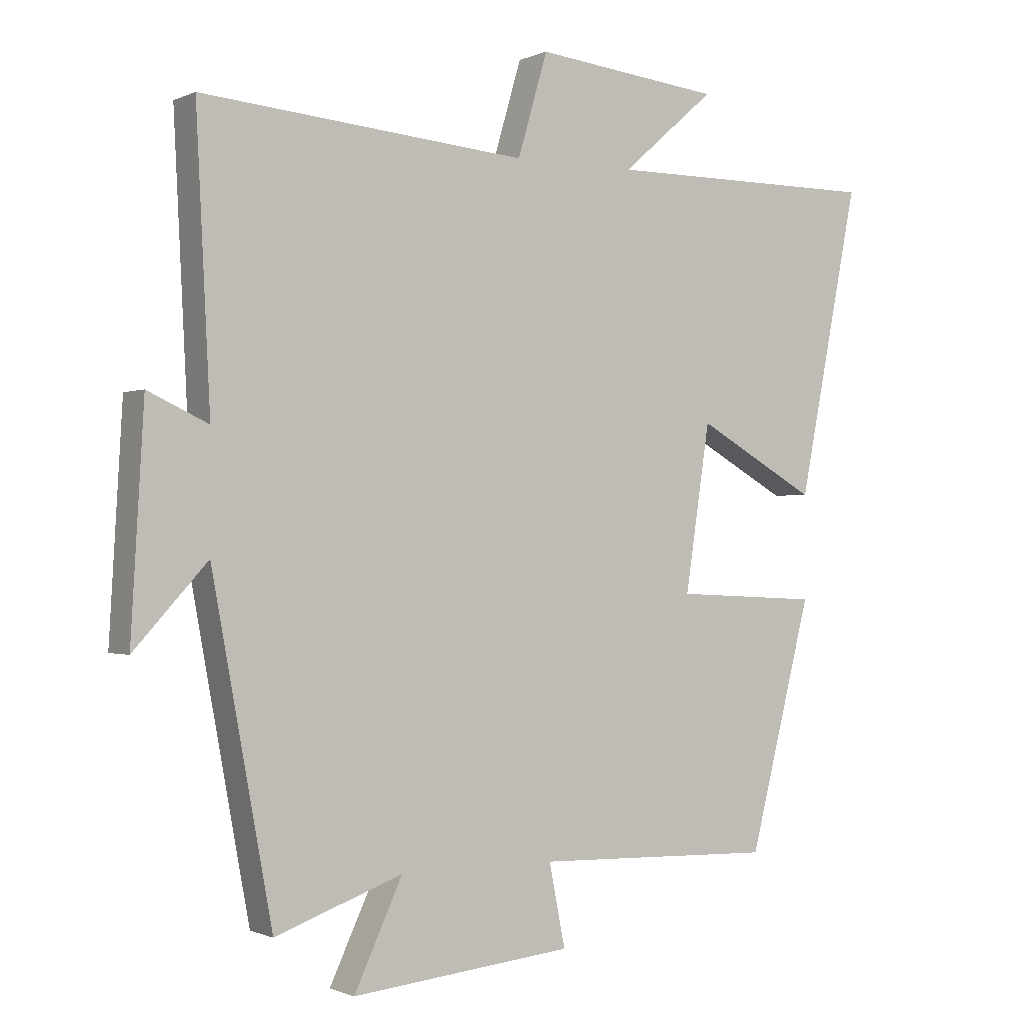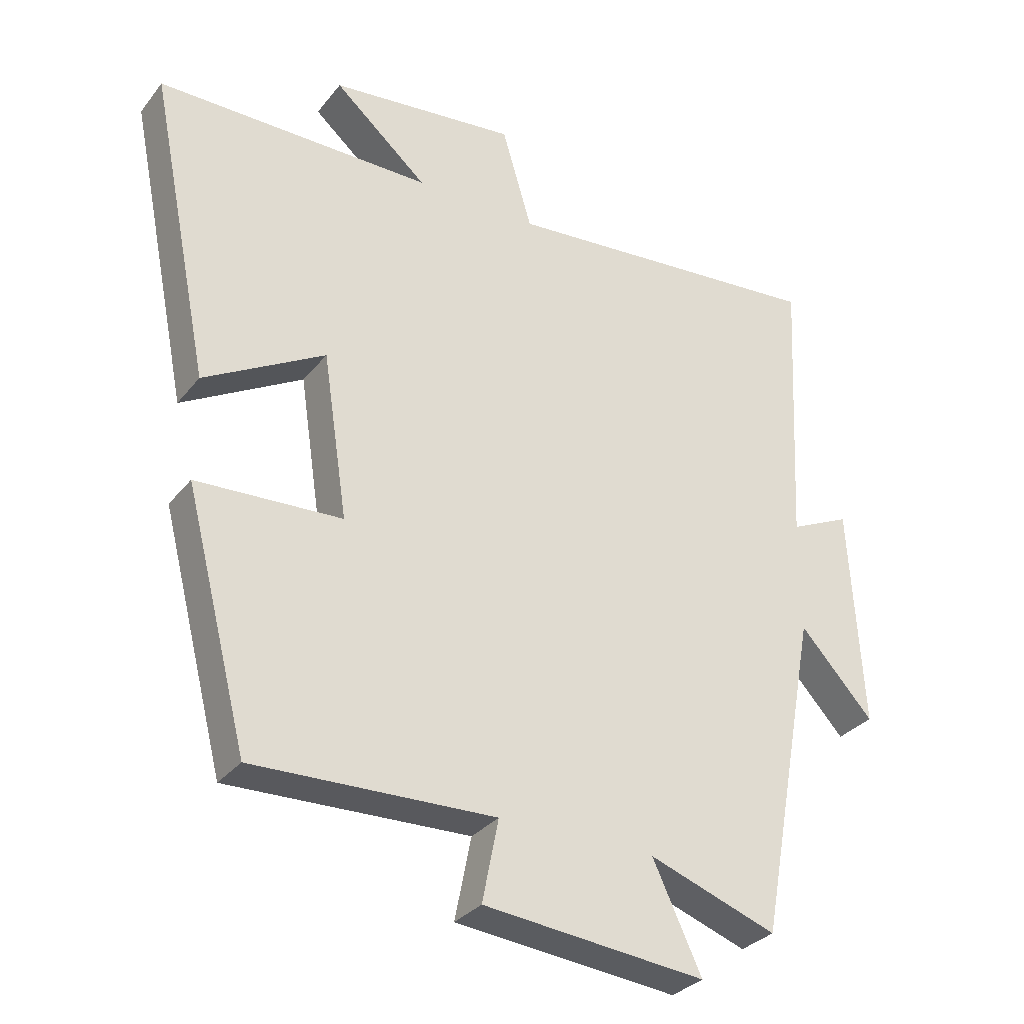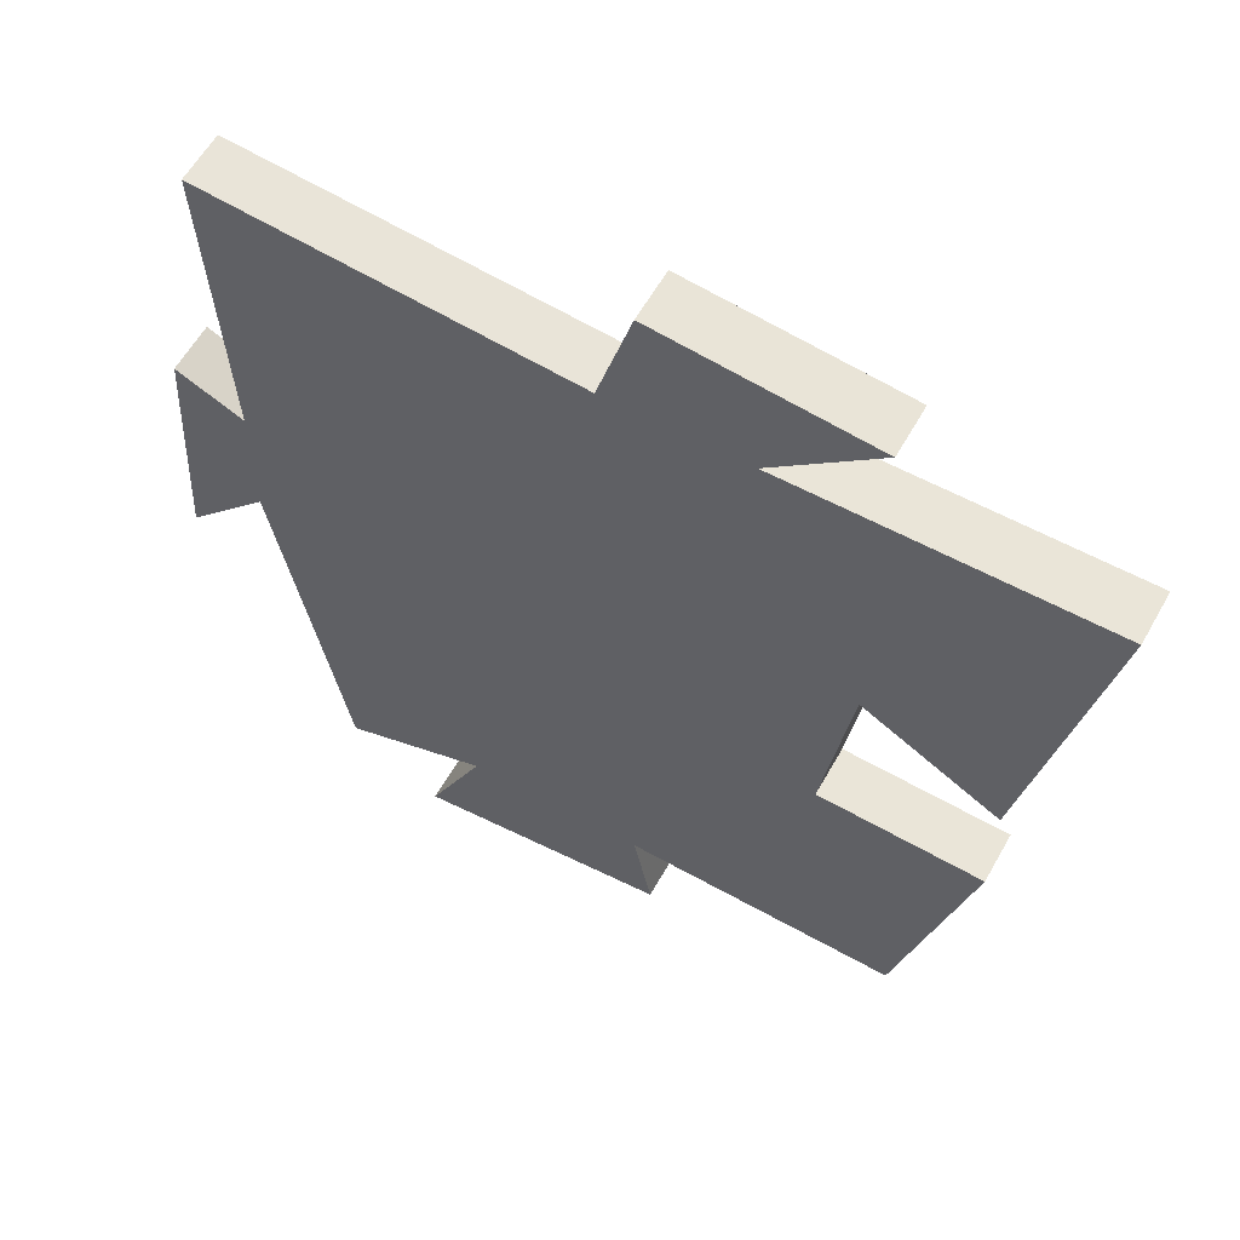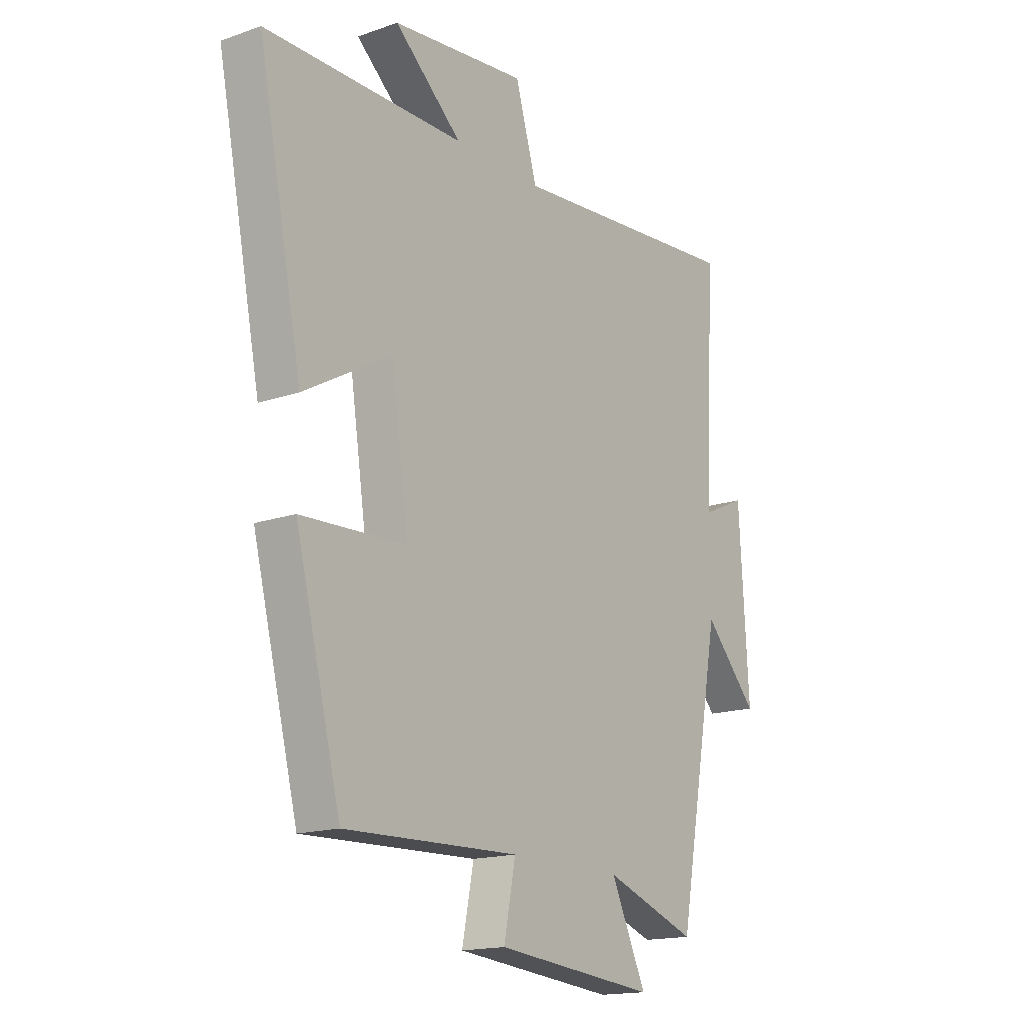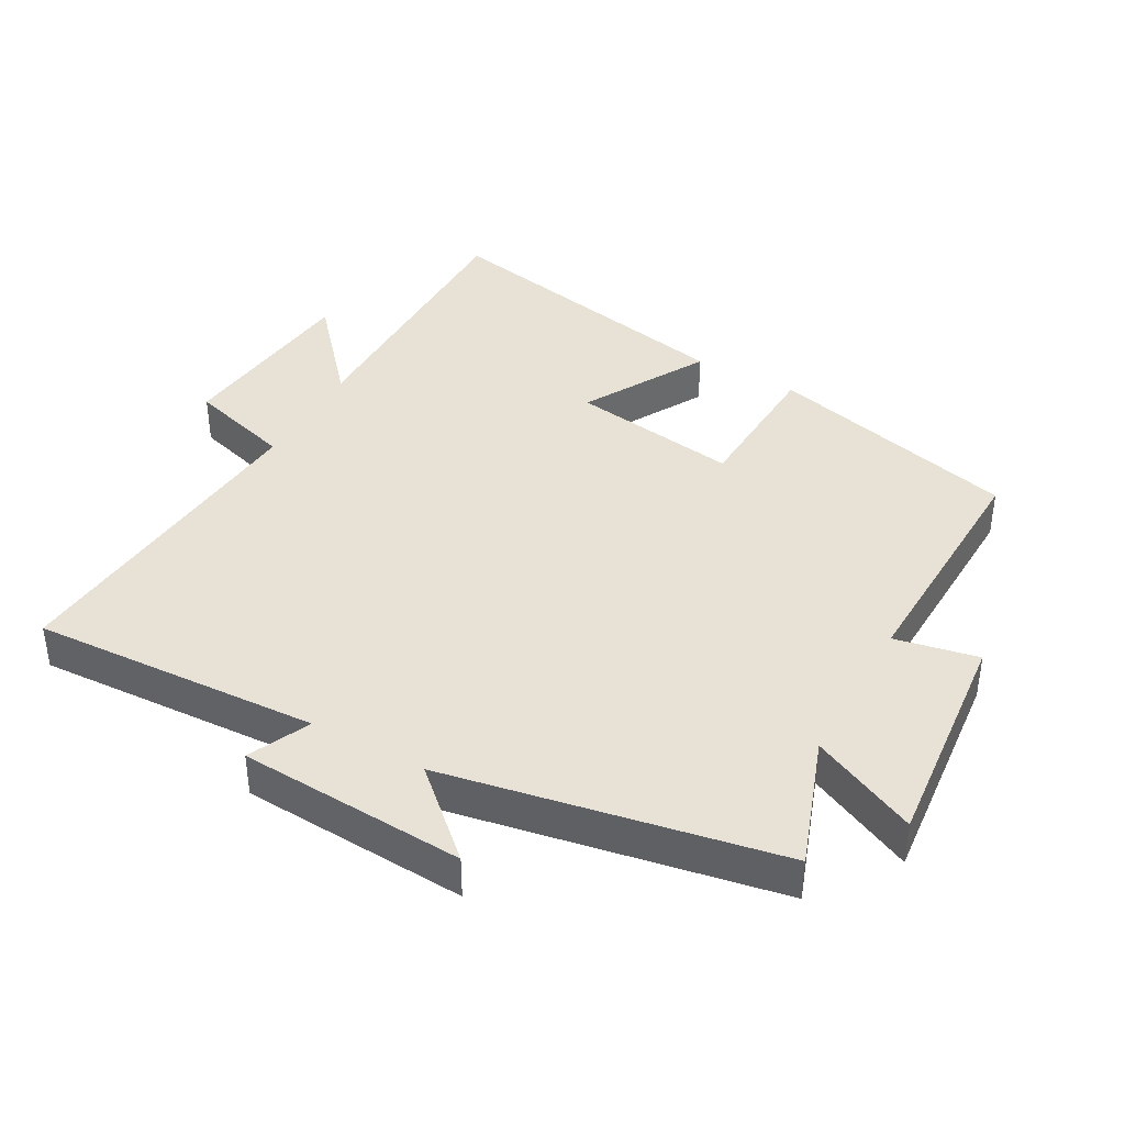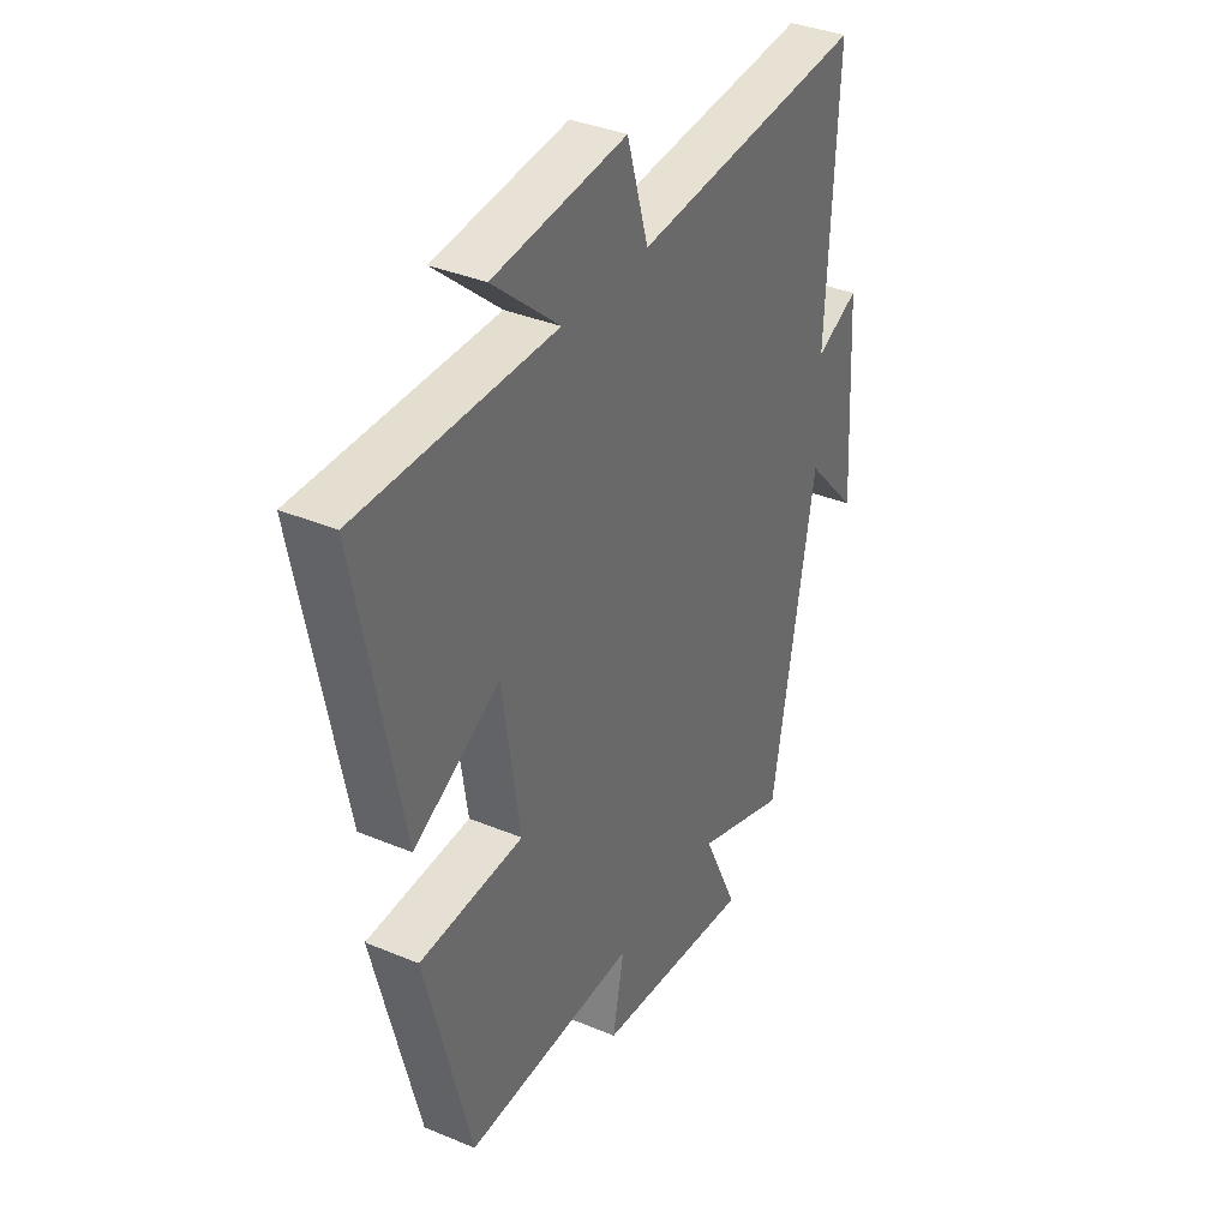
<metadata>
{"format":"obj","ext":"obj","renderer":"f3d","projection":"perspective","resolution":1024,"background":"white","views":[{"elev":-0.8,"azim":147.6,"up":"+Z"},{"elev":-31.3,"azim":-31.4,"up":"+Z"},{"elev":59.4,"azim":-150.8,"up":"+Z"},{"elev":-16.4,"azim":-54.4,"up":"+Z"},{"elev":40.1,"azim":119.0,"up":"+Y"},{"elev":36.4,"azim":-61.4,"up":"+Z"}]}
</metadata>
<code>
v -0.594 0.07 0.5
v -0.17 0.07 0.5
v -0.314 0.07 0.625
v -0.026 0.07 0.657
v 0.02 0.07 0.5
v 0.522 0.07 0.544
v 0.5 0.07 0.109
v 0.593 0.07 0.152
v 0.613 0.07 -0.19
v 0.5 0.07 -0.067
v 0.407 0.07 -0.57
v 0.21 0.07 -0.5
v 0.285 0.07 -0.66
v -0.057 0.07 -0.626
v -0.032 0.07 -0.5
v -0.403 0.07 -0.512
v -0.5 0.07 -0.132
v -0.276 0.07 -0.121
v -0.314 0.07 0.133
v -0.5 0.07 0.028
v -0.594 0 0.5
v -0.17 0 0.5
v -0.314 0 0.625
v -0.026 0 0.657
v 0.02 0 0.5
v 0.522 0 0.544
v 0.5 0 0.109
v 0.593 0 0.152
v 0.613 0 -0.19
v 0.5 0 -0.067
v 0.407 0 -0.57
v 0.21 0 -0.5
v 0.285 0 -0.66
v -0.057 0 -0.626
v -0.032 0 -0.5
v -0.403 0 -0.512
v -0.5 0 -0.132
v -0.276 0 -0.121
v -0.314 0 0.133
v -0.5 0 0.028
f 19 20 1 2
f 18 19 2
f 15 16 17 18
f 15 18 2
f 12 13 14 15
f 12 15 2
f 10 11 12 2
f 7 8 9 10
f 7 10 2 3
f 5 6 7
f 5 7 3
f 3 4 5
f 22 21 40 39
f 22 39 38
f 38 37 36 35
f 22 38 35
f 35 34 33 32
f 22 35 32
f 22 32 31 30
f 30 29 28 27
f 23 22 30 27
f 27 26 25
f 23 27 25
f 25 24 23
f 1 21 22 2
f 2 22 23 3
f 3 23 24 4
f 4 24 25 5
f 5 25 26 6
f 6 26 27 7
f 7 27 28 8
f 8 28 29 9
f 9 29 30 10
f 10 30 31 11
f 11 31 32 12
f 12 32 33 13
f 13 33 34 14
f 14 34 35 15
f 15 35 36 16
f 16 36 37 17
f 17 37 38 18
f 18 38 39 19
f 19 39 40 20
f 20 40 21 1

</code>
